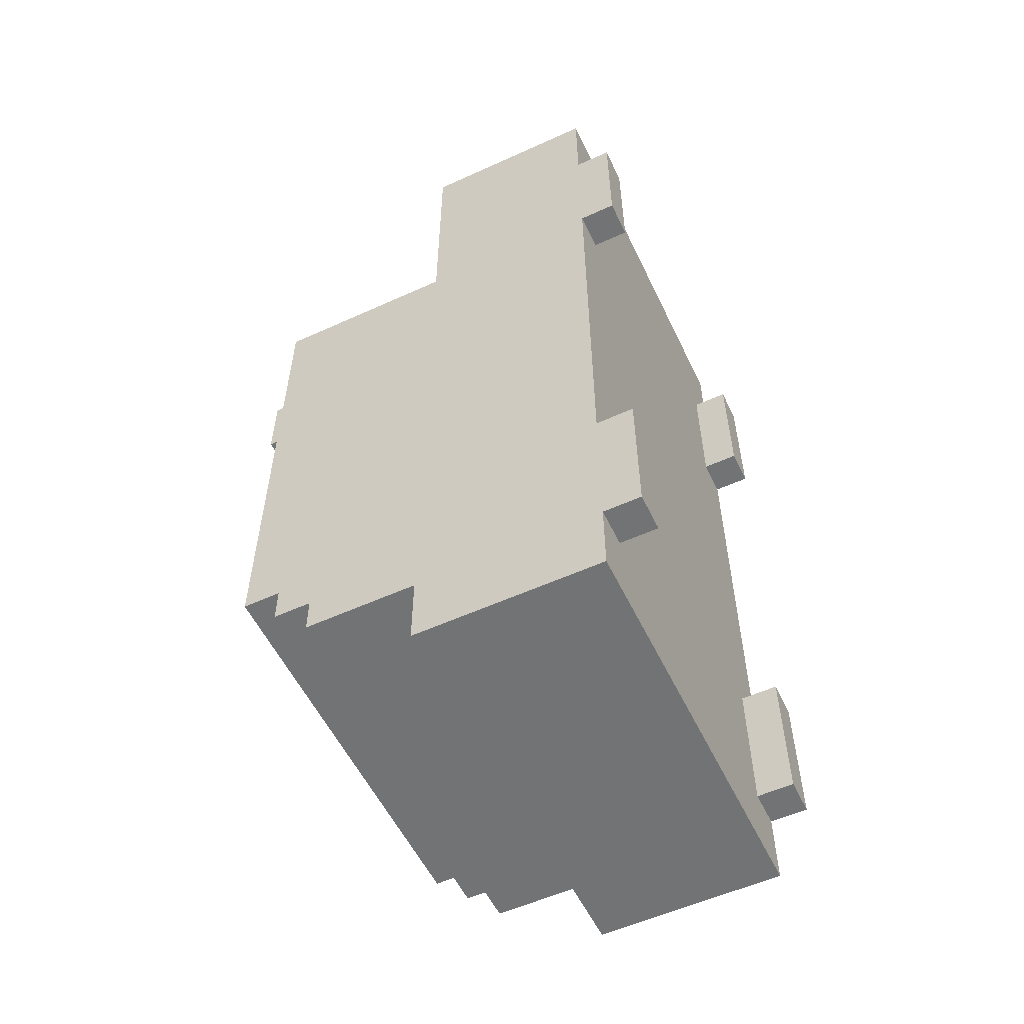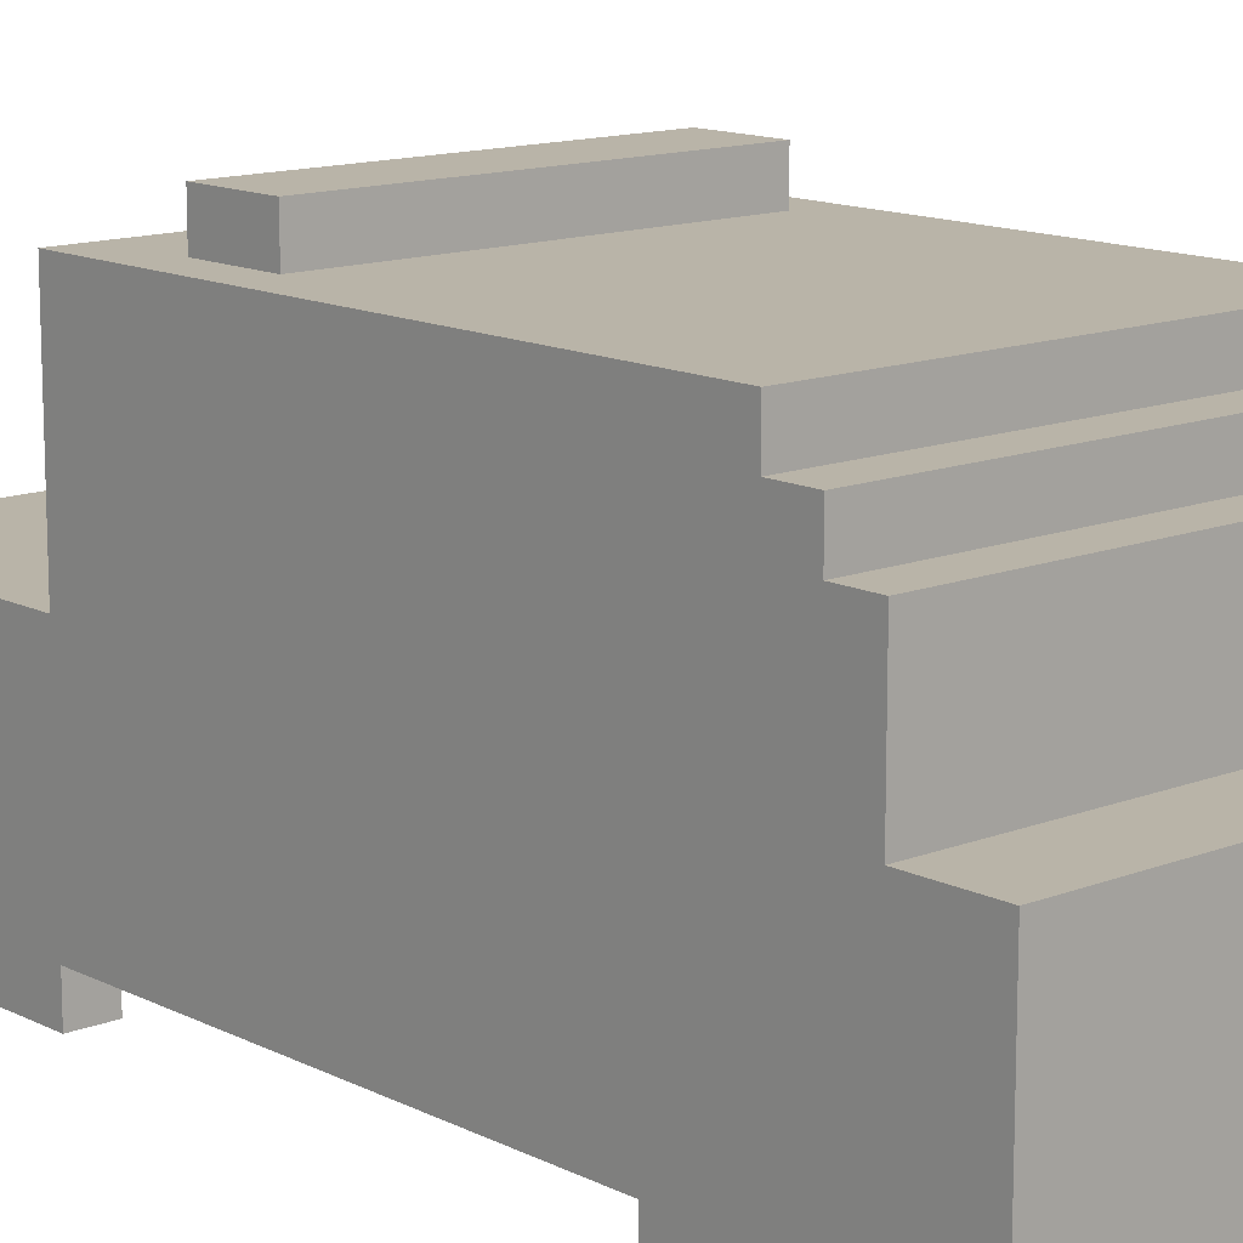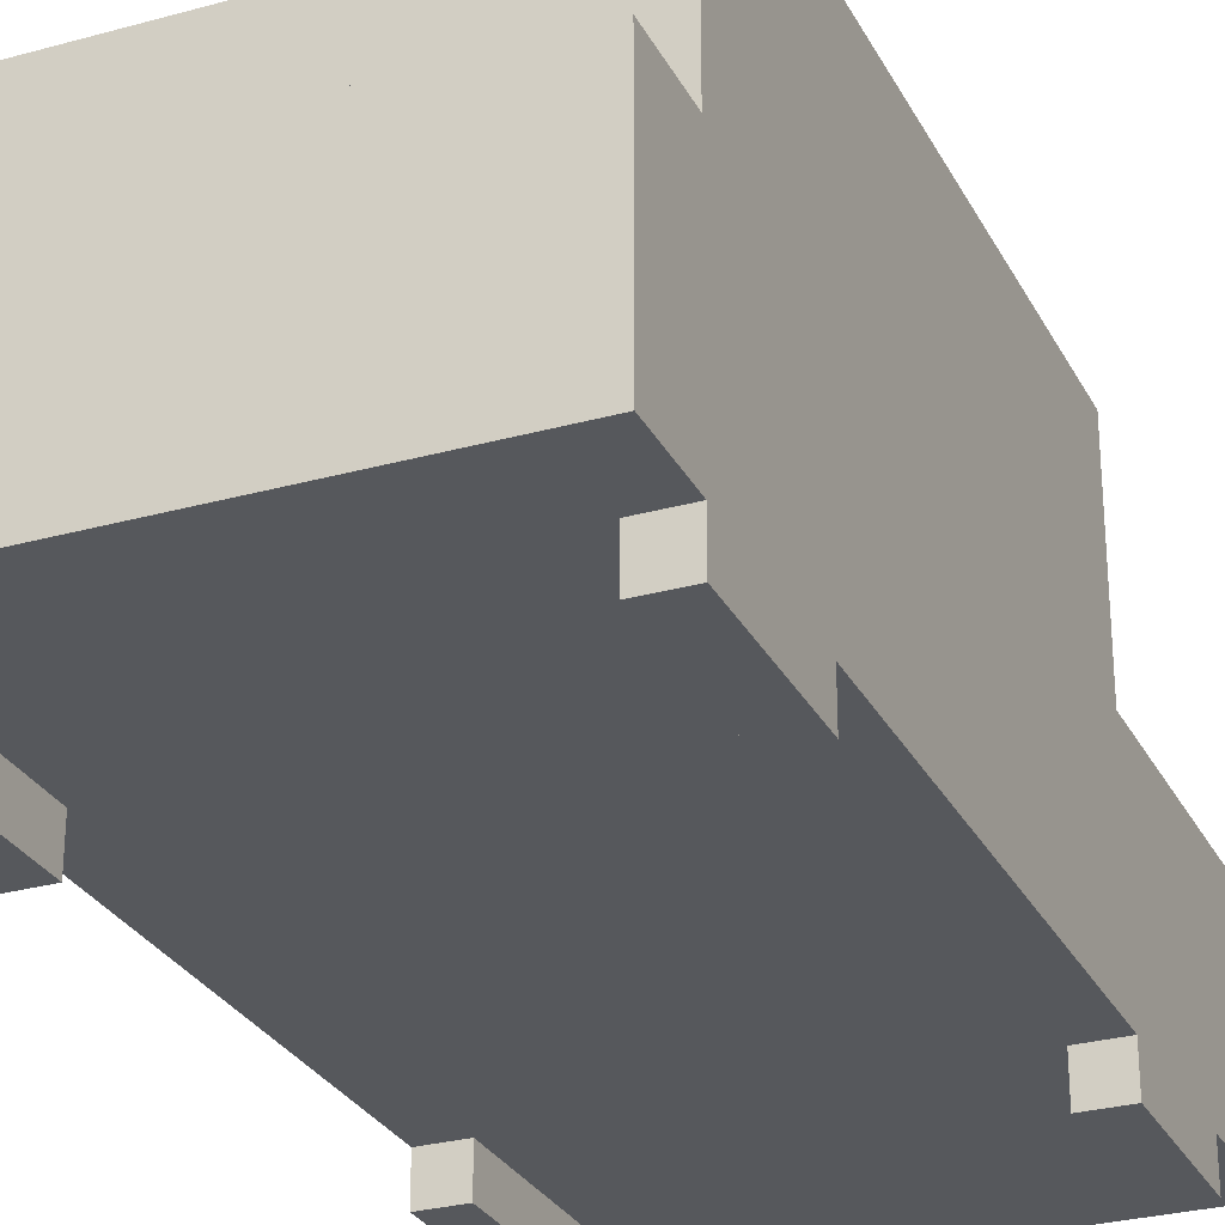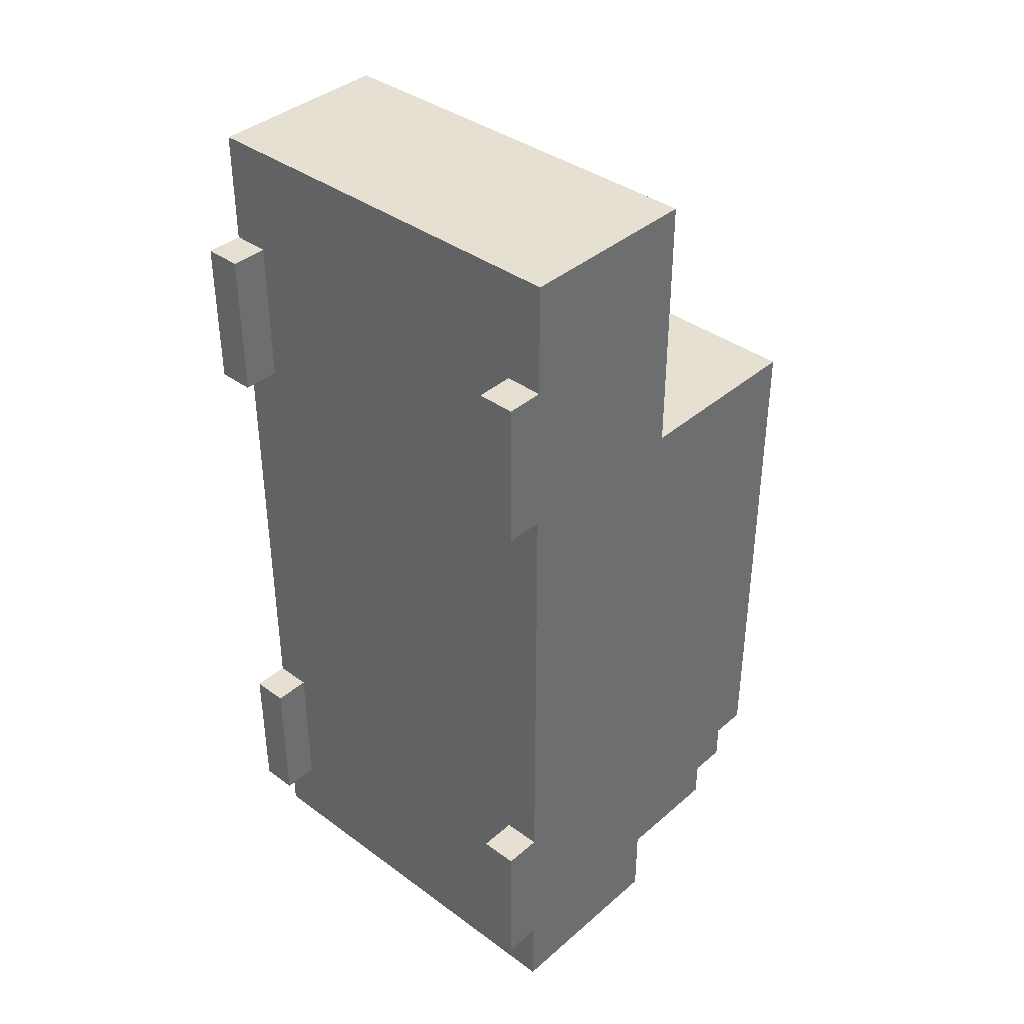
<metadata>
{"format":"obj","ext":"obj","renderer":"f3d","projection":"perspective","resolution":1024,"background":"white","views":[{"elev":-55.9,"azim":-64.5,"up":"+Z"},{"elev":13.3,"azim":138.4,"up":"+Y"},{"elev":-28.3,"azim":-157.2,"up":"+Y"},{"elev":38.4,"azim":42.7,"up":"+Z"}]}
</metadata>
<code>
v -5.5 0 9.5
v -5.5 0 5.5
v -5.5 0 -6.5
v -5.5 0 -10.5
v -5.5 1 12.5
v -5.5 1 9.5
v -5.5 1 8.5
v -5.5 1 6.5
v -5.5 1 5.5
v -5.5 1 -6.5
v -5.5 1 -7.5
v -5.5 1 -9.5
v -5.5 1 -10.5
v -5.5 1 -12.5
v -5.5 2 12.5
v -5.5 2 10.5
v -5.5 2 9.5
v -5.5 2 5.5
v -5.5 2 -6.5
v -5.5 2 -10.5
v -5.5 2 -11.5
v -5.5 2 -12.5
v -5.5 3 12.5
v -5.5 3 10.5
v -5.5 3 8.5
v -5.5 3 6.5
v -5.5 3 4.5
v -5.5 3 2.5
v -5.5 3 0.5
v -5.5 3 -3.5
v -5.5 3 -7.5
v -5.5 3 -9.5
v -5.5 3 -11.5
v -5.5 3 -12.5
v -5.5 4 9.5
v -5.5 4 5.5
v -5.5 4 -3.5
v -5.5 4 -5.5
v -5.5 4 -6.5
v -5.5 4 -10.5
v -5.5 4 -11.5
v -5.5 4 -12.5
v -5.5 5 4.5
v -5.5 5 2.5
v -5.5 5 0.5
v -5.5 5 -5.5
v -5.5 5 -11.5
v -5.5 5 -12.5
v -5.5 6 12.5
v -5.5 6 5.5
v -5.5 6 -10.5
v -5.5 6 -12.5
v -5.5 7 4.5
v -5.5 7 -0.5
v -5.5 7 -1.5
v -5.5 7 -6.5
v -5.5 7 -7.5
v -5.5 7 -9.5
v -5.5 8 -8.5
v -5.5 8 -9.5
v -5.5 9 -9.5
v -5.5 9 -10.5
v -5.5 10 4.5
v -5.5 10 -0.5
v -5.5 10 -1.5
v -5.5 10 -6.5
v -5.5 10 -7.5
v -5.5 10 -8.5
v -5.5 10 -9.5
v -5.5 11 5.5
v -5.5 11 -8.5
v -4.5 11 3.5
v -4.5 11 1.5
v -4.5 12 3.5
v -4.5 12 1.5
v 4.5 0 9.5
v 4.5 0 5.5
v 4.5 0 -6.5
v 4.5 0 -10.5
v 4.5 1 9.5
v 4.5 1 5.5
v 4.5 1 -6.5
v 4.5 1 -10.5
v -4.5 0 9.5
v -4.5 0 5.5
v -4.5 0 -6.5
v -4.5 0 -10.5
v -4.5 1 9.5
v -4.5 1 5.5
v -4.5 1 -6.5
v -4.5 1 -10.5
v 4.5 11 3.5
v 4.5 11 1.5
v 4.5 12 3.5
v 4.5 12 1.5
v 5.5 0 9.5
v 5.5 0 5.5
v 5.5 0 -6.5
v 5.5 0 -10.5
v 5.5 1 12.5
v 5.5 1 9.5
v 5.5 1 8.5
v 5.5 1 6.5
v 5.5 1 5.5
v 5.5 1 -6.5
v 5.5 1 -7.5
v 5.5 1 -9.5
v 5.5 1 -10.5
v 5.5 1 -12.5
v 5.5 2 12.5
v 5.5 2 10.5
v 5.5 2 9.5
v 5.5 2 5.5
v 5.5 2 -6.5
v 5.5 2 -10.5
v 5.5 2 -11.5
v 5.5 2 -12.5
v 5.5 3 12.5
v 5.5 3 10.5
v 5.5 3 8.5
v 5.5 3 6.5
v 5.5 3 4.5
v 5.5 3 2.5
v 5.5 3 0.5
v 5.5 3 -3.5
v 5.5 3 -7.5
v 5.5 3 -9.5
v 5.5 3 -11.5
v 5.5 3 -12.5
v 5.5 4 9.5
v 5.5 4 5.5
v 5.5 4 -3.5
v 5.5 4 -5.5
v 5.5 4 -6.5
v 5.5 4 -10.5
v 5.5 4 -11.5
v 5.5 4 -12.5
v 5.5 5 4.5
v 5.5 5 2.5
v 5.5 5 0.5
v 5.5 5 -5.5
v 5.5 5 -11.5
v 5.5 5 -12.5
v 5.5 6 12.5
v 5.5 6 5.5
v 5.5 6 -10.5
v 5.5 6 -12.5
v 5.5 7 4.5
v 5.5 7 -0.5
v 5.5 7 -1.5
v 5.5 7 -6.5
v 5.5 7 -7.5
v 5.5 7 -9.5
v 5.5 8 -8.5
v 5.5 8 -9.5
v 5.5 9 -9.5
v 5.5 9 -10.5
v 5.5 10 4.5
v 5.5 10 -0.5
v 5.5 10 -1.5
v 5.5 10 -6.5
v 5.5 10 -7.5
v 5.5 10 -8.5
v 5.5 10 -9.5
v 5.5 11 5.5
v 5.5 11 -8.5
v -5.5 1 12.5
v -5.5 2 12.5
v -5.5 3 12.5
v -5.5 6 12.5
v -4.5 3 12.5
v -4.5 4 12.5
v -4.5 5 12.5
v -3.5 3 12.5
v -3.5 4 12.5
v -3.5 5 12.5
v -2.5 4 12.5
v -2.5 5 12.5
v -1.5 2 12.5
v -1.5 3 12.5
v -1.5 4 12.5
v -1.5 5 12.5
v -0.5 4 12.5
v -0.5 5 12.5
v 0.5 4 12.5
v 0.5 5 12.5
v 1.5 2 12.5
v 1.5 3 12.5
v 1.5 4 12.5
v 1.5 5 12.5
v 2.5 4 12.5
v 2.5 5 12.5
v 3.5 3 12.5
v 3.5 4 12.5
v 3.5 5 12.5
v 4.5 3 12.5
v 4.5 4 12.5
v 4.5 5 12.5
v 5.5 1 12.5
v 5.5 2 12.5
v 5.5 3 12.5
v 5.5 6 12.5
v -5.5 0 9.5
v -5.5 1 9.5
v -4.5 0 9.5
v -4.5 1 9.5
v 4.5 0 9.5
v 4.5 1 9.5
v 5.5 0 9.5
v 5.5 1 9.5
v -5.5 6 5.5
v -5.5 11 5.5
v -4.5 6 5.5
v -4.5 10 5.5
v -3.5 8 5.5
v -3.5 9 5.5
v -2.5 8 5.5
v -2.5 9 5.5
v 4.5 6 5.5
v 4.5 10 5.5
v 5.5 6 5.5
v 5.5 11 5.5
v -4.5 11 3.5
v -4.5 12 3.5
v -1.5 11 3.5
v -1.5 12 3.5
v 1.5 11 3.5
v 1.5 12 3.5
v 4.5 11 3.5
v 4.5 12 3.5
v -5.5 0 -6.5
v -5.5 1 -6.5
v -4.5 0 -6.5
v -4.5 1 -6.5
v 4.5 0 -6.5
v 4.5 1 -6.5
v 5.5 0 -6.5
v 5.5 1 -6.5
v -5.5 0 5.5
v -5.5 1 5.5
v -4.5 0 5.5
v -4.5 1 5.5
v 4.5 0 5.5
v 4.5 1 5.5
v 5.5 0 5.5
v 5.5 1 5.5
v -4.5 11 1.5
v -4.5 12 1.5
v -1.5 11 1.5
v -1.5 12 1.5
v 1.5 11 1.5
v 1.5 12 1.5
v 4.5 11 1.5
v 4.5 12 1.5
v -5.5 10 -8.5
v -5.5 11 -8.5
v -4.5 10 -8.5
v 4.5 10 -8.5
v 5.5 10 -8.5
v 5.5 11 -8.5
v -5.5 9 -9.5
v -5.5 10 -9.5
v -4.5 9 -9.5
v -4.5 10 -9.5
v 4.5 9 -9.5
v 4.5 10 -9.5
v 5.5 9 -9.5
v 5.5 10 -9.5
v -5.5 0 -10.5
v -5.5 1 -10.5
v -5.5 6 -10.5
v -5.5 9 -10.5
v -4.5 0 -10.5
v -4.5 1 -10.5
v -4.5 6 -10.5
v -4.5 7 -10.5
v -4.5 9 -10.5
v 4.5 0 -10.5
v 4.5 1 -10.5
v 4.5 6 -10.5
v 4.5 7 -10.5
v 4.5 9 -10.5
v 5.5 0 -10.5
v 5.5 1 -10.5
v 5.5 6 -10.5
v 5.5 9 -10.5
v -5.5 1 -12.5
v -5.5 2 -12.5
v -5.5 3 -12.5
v -5.5 4 -12.5
v -5.5 5 -12.5
v -5.5 6 -12.5
v -4.5 3 -12.5
v -4.5 4 -12.5
v -4.5 5 -12.5
v -4.5 6 -12.5
v 4.5 3 -12.5
v 4.5 4 -12.5
v 4.5 5 -12.5
v 4.5 6 -12.5
v 5.5 1 -12.5
v 5.5 2 -12.5
v 5.5 3 -12.5
v 5.5 4 -12.5
v 5.5 5 -12.5
v 5.5 6 -12.5
v -5.5 0 9.5
v -4.5 0 9.5
v 4.5 0 9.5
v 5.5 0 9.5
v -5.5 0 5.5
v -4.5 0 5.5
v 4.5 0 5.5
v 5.5 0 5.5
v -5.5 0 -6.5
v -4.5 0 -6.5
v 4.5 0 -6.5
v 5.5 0 -6.5
v -5.5 0 -10.5
v -4.5 0 -10.5
v 4.5 0 -10.5
v 5.5 0 -10.5
v -5.5 1 12.5
v 5.5 1 12.5
v -4.5 1 11.5
v 4.5 1 11.5
v -5.5 1 9.5
v -4.5 1 9.5
v 4.5 1 9.5
v 5.5 1 9.5
v -5.5 1 5.5
v -4.5 1 5.5
v 4.5 1 5.5
v 5.5 1 5.5
v -5.5 1 -6.5
v -4.5 1 -6.5
v 4.5 1 -6.5
v 5.5 1 -6.5
v -5.5 1 -10.5
v -4.5 1 -10.5
v 4.5 1 -10.5
v 5.5 1 -10.5
v -4.5 1 -11.5
v 4.5 1 -11.5
v -5.5 1 -12.5
v 5.5 1 -12.5
v -5.5 6 12.5
v 5.5 6 12.5
v -4.5 6 11.5
v -3.5 6 11.5
v 3.5 6 11.5
v 4.5 6 11.5
v -3.5 6 9.5
v -1.5 6 9.5
v 1.5 6 9.5
v 3.5 6 9.5
v -3.5 6 8.5
v -1.5 6 8.5
v 1.5 6 8.5
v 3.5 6 8.5
v -4.5 6 6.5
v -3.5 6 6.5
v 3.5 6 6.5
v 4.5 6 6.5
v -5.5 6 5.5
v -4.5 6 5.5
v 4.5 6 5.5
v 5.5 6 5.5
v -5.5 6 -10.5
v -4.5 6 -10.5
v 4.5 6 -10.5
v 5.5 6 -10.5
v -5.5 6 -12.5
v -4.5 6 -12.5
v 4.5 6 -12.5
v 5.5 6 -12.5
v -5.5 9 -9.5
v -4.5 9 -9.5
v 4.5 9 -9.5
v 5.5 9 -9.5
v -5.5 9 -10.5
v -4.5 9 -10.5
v 4.5 9 -10.5
v 5.5 9 -10.5
v -5.5 10 -8.5
v -4.5 10 -8.5
v 4.5 10 -8.5
v 5.5 10 -8.5
v -5.5 10 -9.5
v -4.5 10 -9.5
v 4.5 10 -9.5
v 5.5 10 -9.5
v -5.5 11 5.5
v 5.5 11 5.5
v -4.5 11 3.5
v -1.5 11 3.5
v 1.5 11 3.5
v 4.5 11 3.5
v -4.5 11 1.5
v -1.5 11 1.5
v 1.5 11 1.5
v 4.5 11 1.5
v -5.5 11 -8.5
v 5.5 11 -8.5
v -4.5 12 3.5
v -1.5 12 3.5
v 1.5 12 3.5
v 4.5 12 3.5
v -4.5 12 1.5
v -1.5 12 1.5
v 1.5 12 1.5
v 4.5 12 1.5
f 6 2 1
f 7 2 6
f 8 2 7
f 9 2 8
f 10 4 3
f 11 4 10
f 12 4 11
f 13 4 12
f 15 6 5
f 16 6 15
f 17 7 6
f 17 6 16
f 18 9 8
f 18 10 9
f 19 11 10
f 19 10 18
f 20 14 13
f 20 13 12
f 21 14 20
f 22 14 21
f 23 16 15
f 24 17 16
f 24 16 23
f 25 7 17
f 25 8 7
f 26 18 8
f 26 8 25
f 27 19 18
f 28 19 27
f 29 19 28
f 30 19 29
f 31 11 19
f 31 12 11
f 32 20 12
f 32 12 31
f 33 21 20
f 33 22 21
f 34 22 33
f 35 17 24
f 35 24 23
f 35 25 17
f 35 26 25
f 36 18 26
f 36 26 35
f 36 27 18
f 37 19 30
f 37 30 29
f 38 19 37
f 39 31 19
f 39 19 38
f 39 32 31
f 40 34 33
f 40 32 39
f 40 33 20
f 40 20 32
f 41 34 40
f 42 34 41
f 43 27 36
f 43 28 27
f 43 36 35
f 44 29 28
f 44 28 43
f 45 38 37
f 45 29 44
f 45 37 29
f 46 39 38
f 46 38 45
f 46 41 40
f 46 40 39
f 47 42 41
f 47 41 46
f 48 42 47
f 49 45 44
f 49 46 45
f 49 48 47
f 49 47 46
f 49 44 43
f 49 43 35
f 49 35 23
f 50 48 49
f 51 48 50
f 52 48 51
f 53 51 50
f 54 51 53
f 55 51 54
f 56 51 55
f 57 51 56
f 58 51 57
f 59 58 57
f 60 51 58
f 60 58 59
f 61 60 59
f 61 51 60
f 62 51 61
f 63 53 50
f 63 54 53
f 64 55 54
f 64 54 63
f 65 56 55
f 65 55 64
f 66 57 56
f 66 56 65
f 67 59 57
f 67 57 66
f 68 61 59
f 68 59 67
f 69 61 68
f 70 67 66
f 70 63 50
f 70 68 67
f 70 66 65
f 70 65 64
f 70 64 63
f 71 68 70
f 74 73 72
f 75 73 74
f 80 77 76
f 81 77 80
f 82 79 78
f 83 79 82
f 84 85 88
f 88 85 89
f 86 87 90
f 90 87 91
f 92 93 94
f 94 93 95
f 96 97 101
f 101 97 102
f 102 97 103
f 103 97 104
f 98 99 105
f 105 99 106
f 106 99 107
f 107 99 108
f 100 101 110
f 110 101 111
f 101 102 112
f 111 101 112
f 103 104 113
f 104 105 113
f 105 106 114
f 113 105 114
f 108 109 115
f 107 108 115
f 115 109 116
f 116 109 117
f 110 111 118
f 111 112 119
f 118 111 119
f 112 102 120
f 102 103 120
f 103 113 121
f 120 103 121
f 113 114 122
f 122 114 123
f 123 114 124
f 124 114 125
f 114 106 126
f 106 107 126
f 107 115 127
f 126 107 127
f 115 116 128
f 116 117 128
f 128 117 129
f 119 112 130
f 118 119 130
f 112 120 130
f 120 121 130
f 121 113 131
f 130 121 131
f 113 122 131
f 125 114 132
f 124 125 132
f 132 114 133
f 114 126 134
f 133 114 134
f 126 127 134
f 128 129 135
f 134 127 135
f 115 128 135
f 127 115 135
f 135 129 136
f 136 129 137
f 131 122 138
f 122 123 138
f 130 131 138
f 123 124 139
f 138 123 139
f 132 133 140
f 139 124 140
f 124 132 140
f 133 134 141
f 140 133 141
f 135 136 141
f 134 135 141
f 136 137 142
f 141 136 142
f 142 137 143
f 139 140 144
f 140 141 144
f 142 143 144
f 141 142 144
f 138 139 144
f 130 138 144
f 118 130 144
f 144 143 145
f 145 143 146
f 146 143 147
f 145 146 148
f 148 146 149
f 149 146 150
f 150 146 151
f 151 146 152
f 152 146 153
f 152 153 154
f 153 146 155
f 154 153 155
f 154 155 156
f 155 146 156
f 156 146 157
f 145 148 158
f 148 149 158
f 149 150 159
f 158 149 159
f 150 151 160
f 159 150 160
f 151 152 161
f 160 151 161
f 152 154 162
f 161 152 162
f 154 156 163
f 162 154 163
f 163 156 164
f 161 162 165
f 145 158 165
f 162 163 165
f 160 161 165
f 159 160 165
f 158 159 165
f 165 163 166
f 171 169 168
f 171 170 169
f 172 170 171
f 173 170 172
f 174 171 168
f 174 172 171
f 175 173 172
f 175 172 174
f 176 170 173
f 176 173 175
f 177 175 174
f 177 176 175
f 178 170 176
f 178 176 177
f 179 168 167
f 179 174 168
f 180 177 174
f 180 174 179
f 181 178 177
f 181 177 180
f 182 170 178
f 182 178 181
f 183 181 180
f 183 182 181
f 184 170 182
f 184 182 183
f 185 183 180
f 185 184 183
f 186 170 184
f 186 184 185
f 187 179 167
f 187 180 179
f 188 185 180
f 188 180 187
f 188 186 185
f 189 186 188
f 190 170 186
f 190 186 189
f 191 189 188
f 191 190 189
f 192 170 190
f 192 190 191
f 193 191 188
f 193 188 187
f 193 192 191
f 194 192 193
f 195 170 192
f 195 192 194
f 196 194 193
f 196 193 187
f 197 195 194
f 197 194 196
f 198 170 195
f 198 195 197
f 199 187 167
f 200 196 187
f 200 187 199
f 201 197 196
f 201 196 200
f 201 198 197
f 202 170 198
f 202 198 201
f 205 204 203
f 206 204 205
f 209 208 207
f 210 208 209
f 213 212 211
f 214 212 213
f 215 214 213
f 216 214 215
f 217 215 213
f 217 216 215
f 218 214 216
f 218 216 217
f 219 217 213
f 219 218 217
f 220 212 214
f 220 218 219
f 220 214 218
f 221 220 219
f 222 212 220
f 222 220 221
f 225 224 223
f 226 224 225
f 227 226 225
f 228 226 227
f 229 228 227
f 230 228 229
f 233 232 231
f 234 232 233
f 237 236 235
f 238 236 237
f 239 240 241
f 241 240 242
f 243 244 245
f 245 244 246
f 247 248 249
f 249 248 250
f 249 250 251
f 251 250 252
f 251 252 253
f 253 252 254
f 255 256 257
f 257 256 258
f 258 256 259
f 259 256 260
f 261 262 263
f 263 262 264
f 263 264 265
f 265 264 266
f 265 266 267
f 267 266 268
f 269 270 273
f 273 270 274
f 271 272 275
f 275 272 276
f 276 272 277
f 275 276 280
f 276 277 281
f 280 276 281
f 281 277 282
f 278 279 283
f 283 279 284
f 280 281 285
f 281 282 285
f 285 282 286
f 288 289 293
f 289 290 293
f 290 291 294
f 293 290 294
f 291 292 295
f 294 291 295
f 295 292 296
f 293 294 297
f 288 293 297
f 295 296 297
f 294 295 297
f 297 296 298
f 298 296 299
f 299 296 300
f 287 288 301
f 288 297 302
f 301 288 302
f 297 298 303
f 302 297 303
f 298 299 304
f 303 298 304
f 299 300 305
f 304 299 305
f 305 300 306
f 311 308 307
f 312 308 311
f 313 310 309
f 314 310 313
f 319 316 315
f 320 316 319
f 321 318 317
f 322 318 321
f 325 324 323
f 326 324 325
f 327 325 323
f 328 326 325
f 328 325 327
f 329 324 326
f 329 326 328
f 330 324 329
f 332 329 328
f 333 329 332
f 335 332 331
f 336 333 332
f 336 332 335
f 337 334 333
f 337 333 336
f 338 334 337
f 340 337 336
f 341 337 340
f 343 340 339
f 343 341 340
f 344 342 341
f 344 341 343
f 345 343 339
f 345 344 343
f 346 342 344
f 346 344 345
f 347 348 349
f 349 348 350
f 350 348 351
f 351 348 352
f 349 350 353
f 350 351 353
f 353 351 354
f 354 351 355
f 351 352 356
f 355 351 356
f 349 353 357
f 353 354 357
f 354 355 358
f 357 354 358
f 355 356 359
f 358 355 359
f 356 352 360
f 359 356 360
f 347 349 361
f 349 357 361
f 359 360 362
f 361 357 362
f 358 359 362
f 357 358 362
f 360 352 363
f 362 360 363
f 352 348 364
f 363 352 364
f 361 362 365
f 362 363 365
f 363 364 365
f 347 361 365
f 365 364 366
f 364 348 367
f 366 364 367
f 367 348 368
f 369 370 373
f 370 371 374
f 373 370 374
f 371 372 375
f 374 371 375
f 375 372 376
f 377 378 381
f 378 379 382
f 381 378 382
f 379 380 383
f 382 379 383
f 383 380 384
f 385 386 389
f 386 387 390
f 389 386 390
f 387 388 391
f 390 387 391
f 391 388 392
f 393 394 395
f 395 394 396
f 396 394 397
f 397 394 398
f 393 395 399
f 398 394 402
f 400 401 403
f 401 402 403
f 393 399 403
f 399 400 403
f 402 394 404
f 403 402 404
f 405 406 409
f 406 407 410
f 409 406 410
f 407 408 411
f 410 407 411
f 411 408 412

</code>
